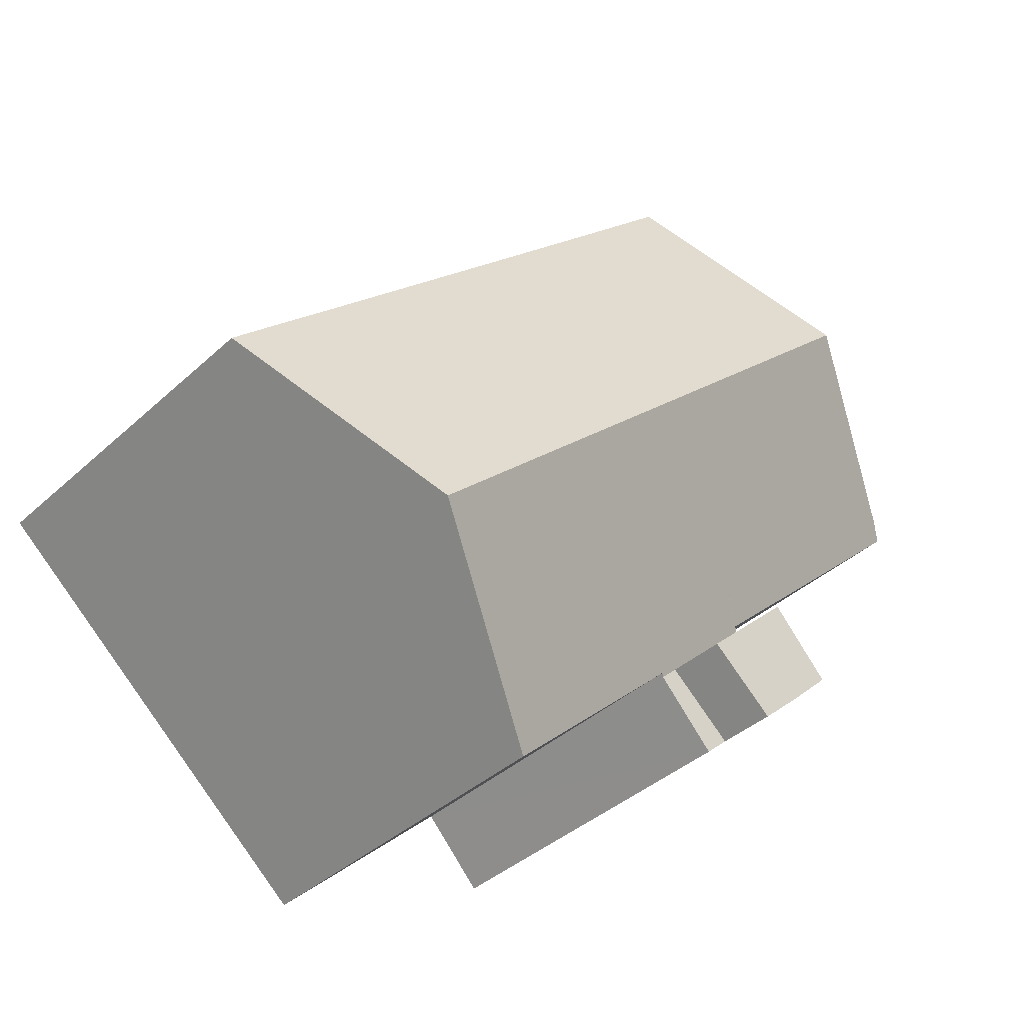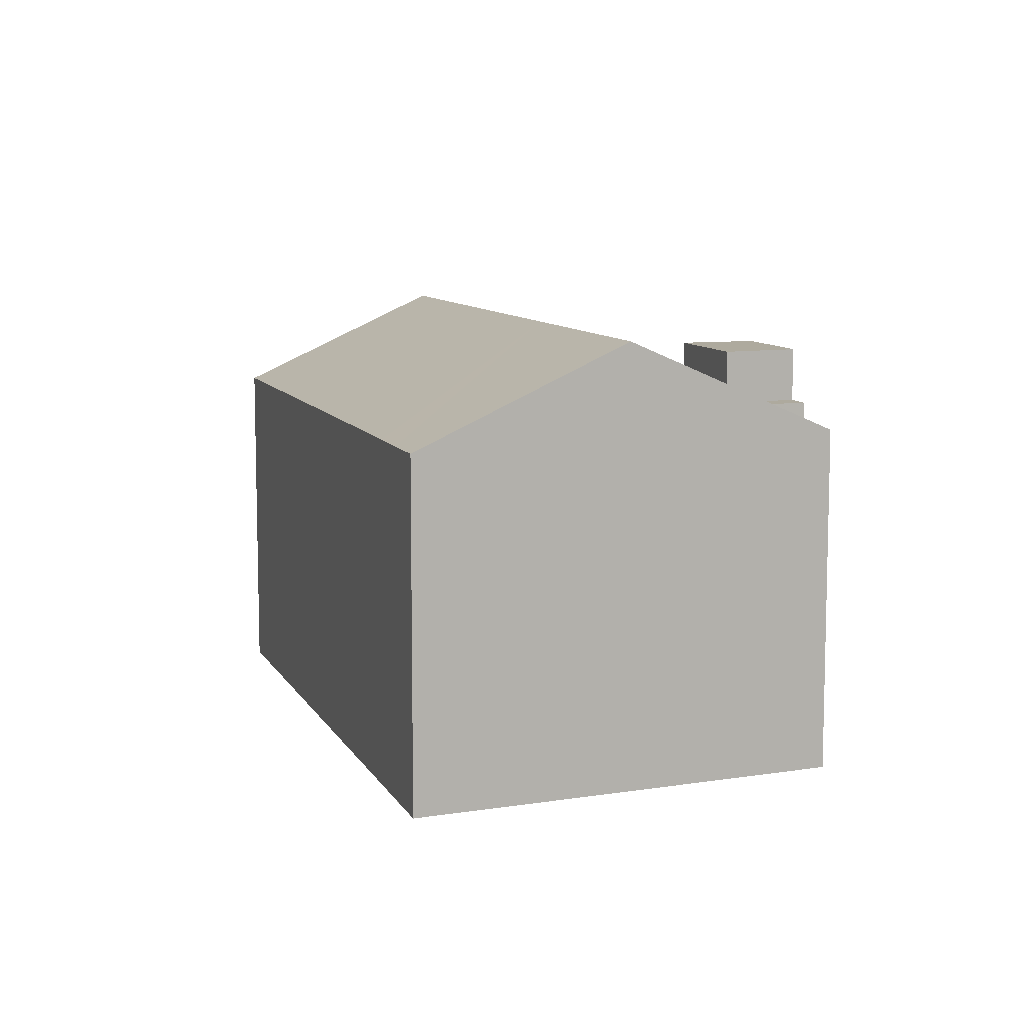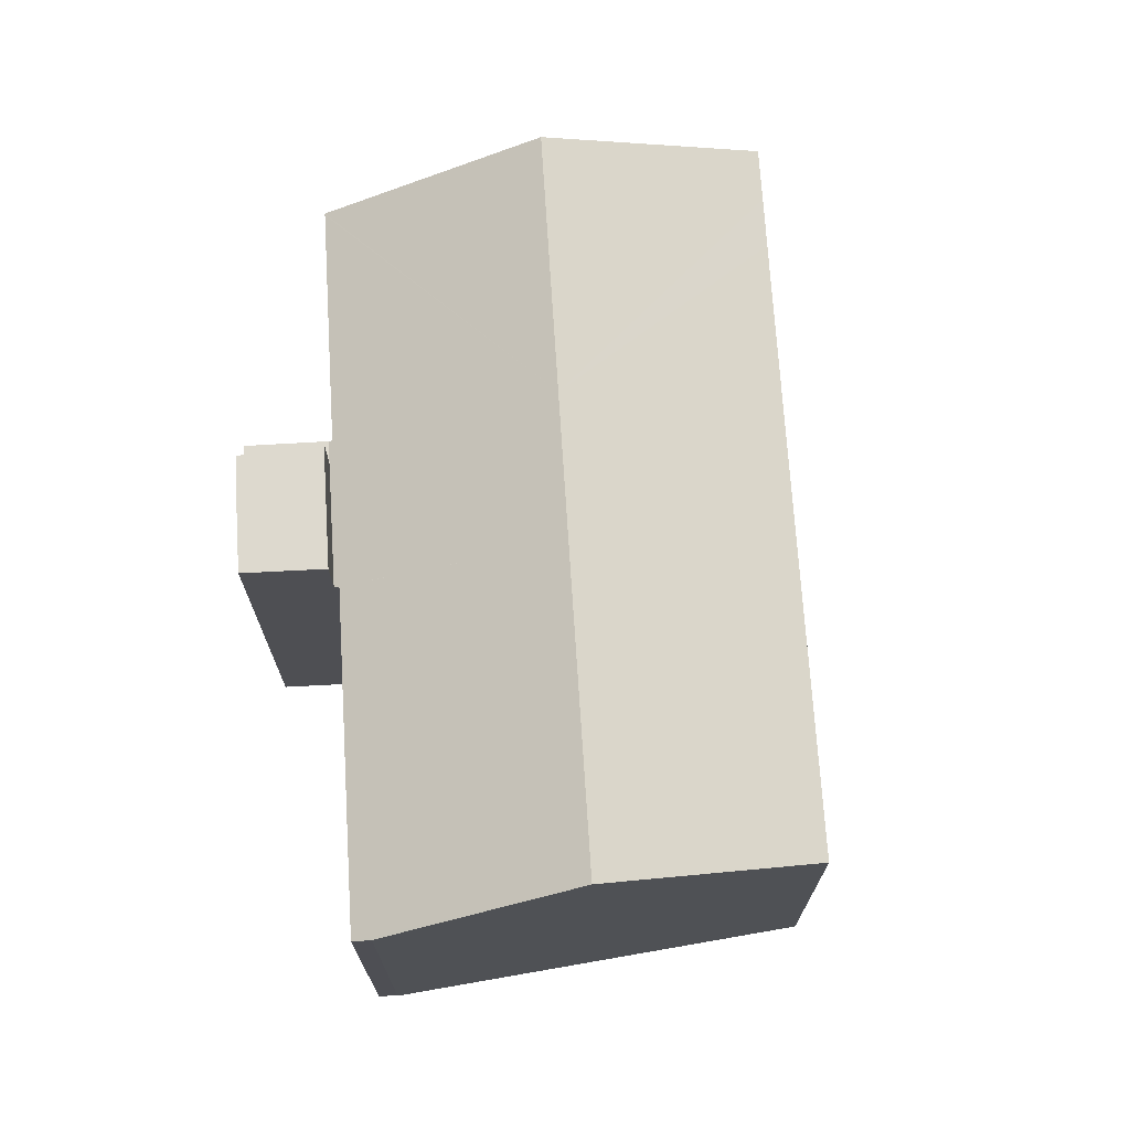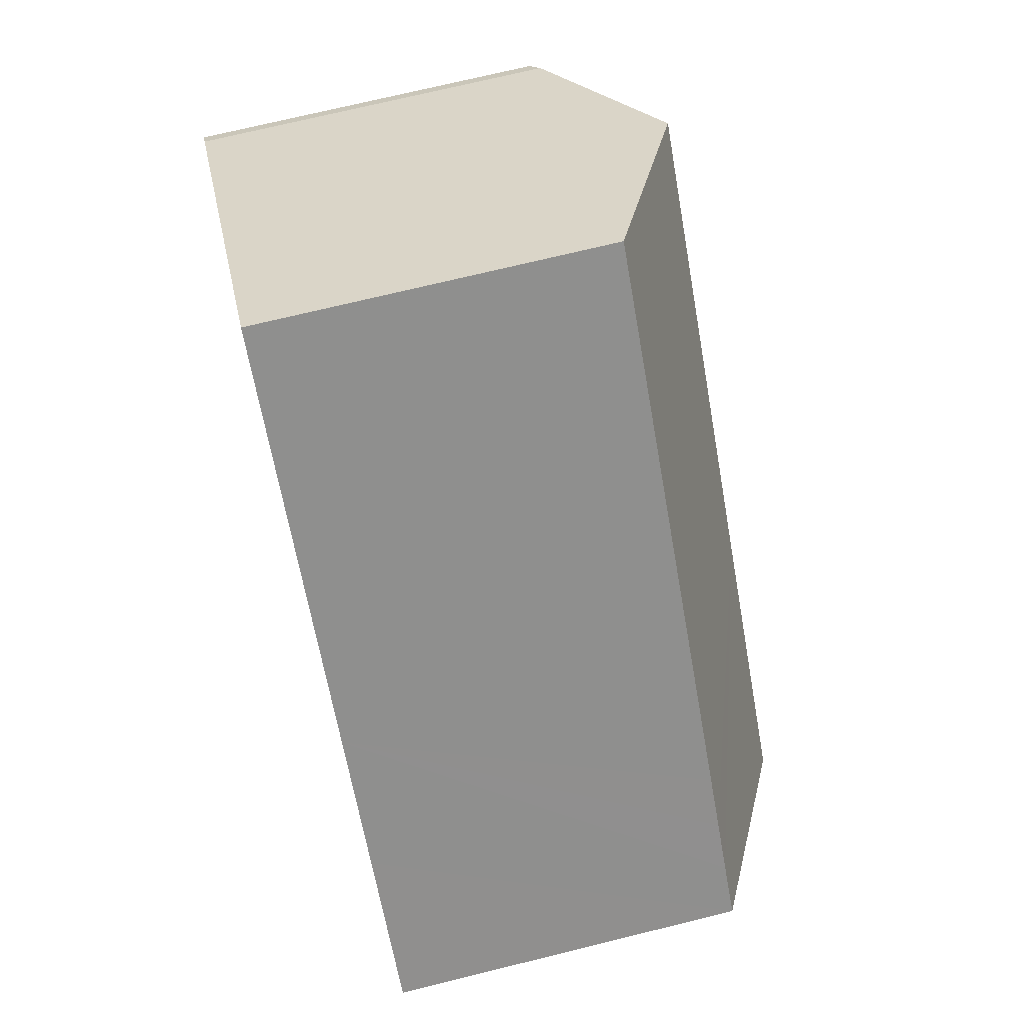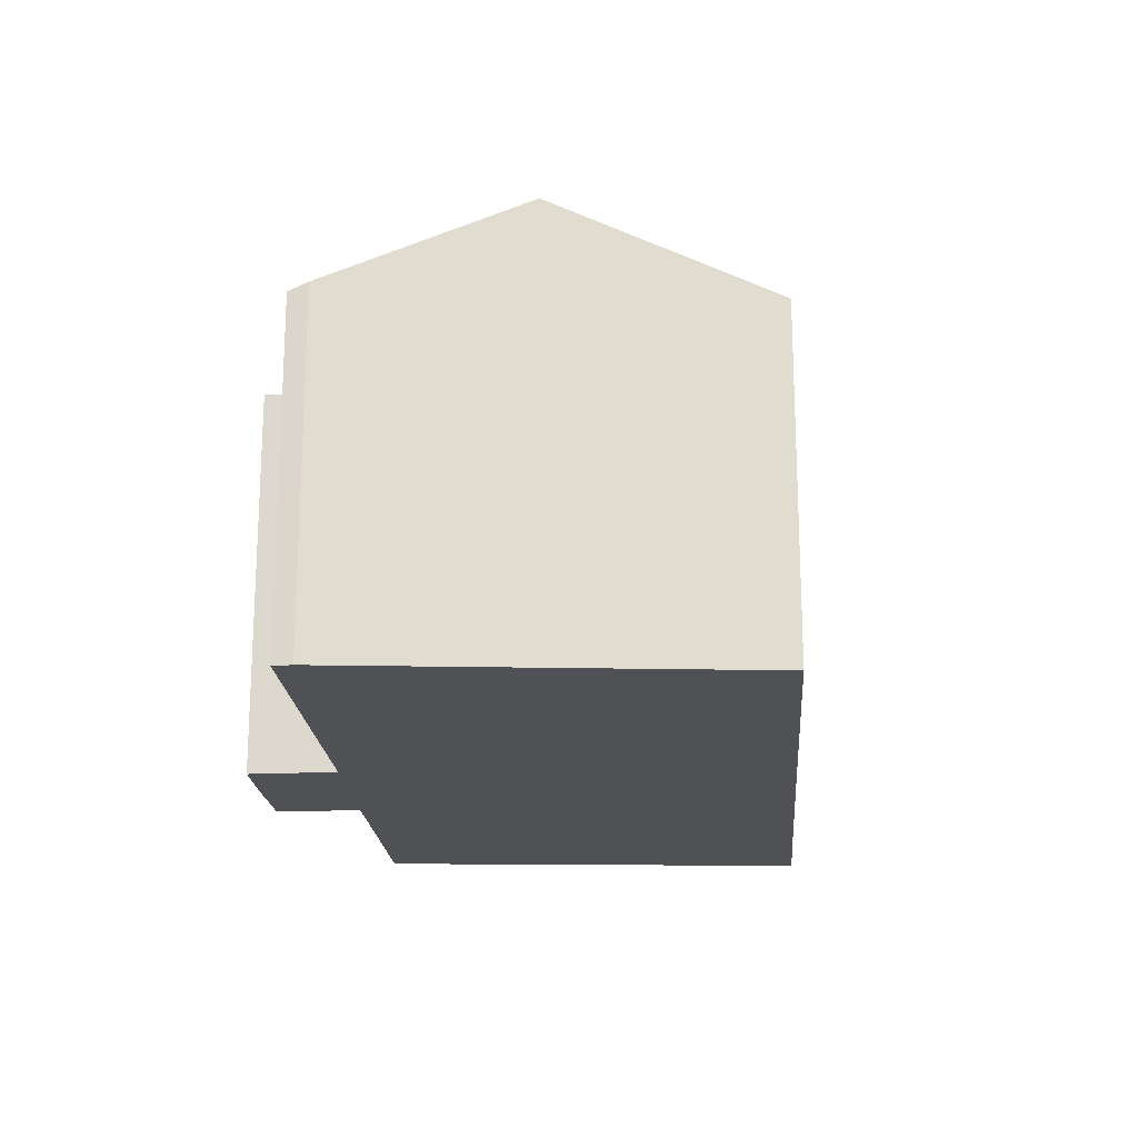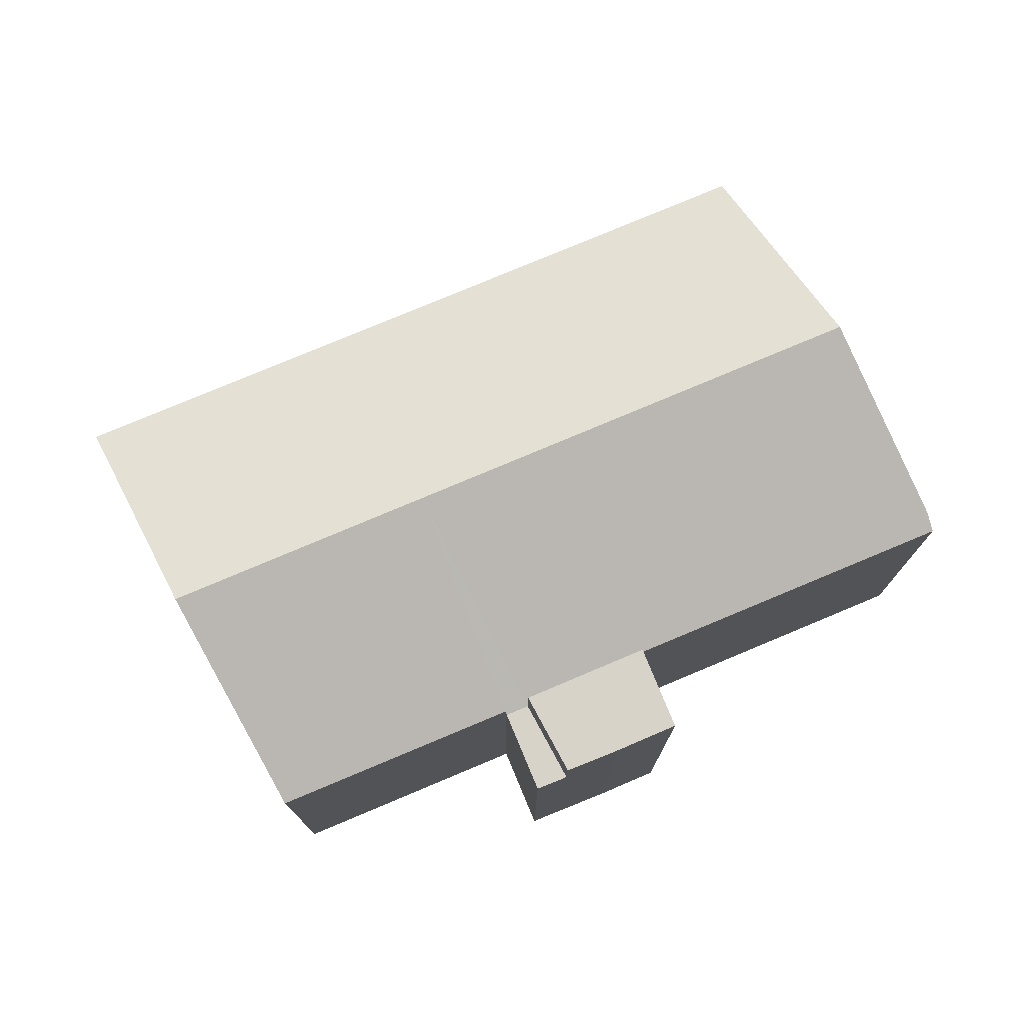
<metadata>
{"format":"obj","ext":"obj","renderer":"f3d","projection":"perspective","resolution":1024,"background":"white","views":[{"elev":-38.8,"azim":138.8,"up":"+Z"},{"elev":9.2,"azim":116.2,"up":"+Y"},{"elev":71.7,"azim":-49.7,"up":"+Y"},{"elev":72.0,"azim":76.2,"up":"+Z"},{"elev":-19.8,"azim":-41.9,"up":"+Y"},{"elev":76.4,"azim":-159.0,"up":"+Y"}]}
</metadata>
<code>
v  7.505 12.38 -7.419
v  7.122 12.38 -10.68
v  5.721 12.38 -9.316
v  10.32 12.38 -10.14
v  8.357 12.38 -11.82
v  7.505 4.543e-16 -7.419
v  10.32 6.209e-16 -10.14
v  8.357 7.241e-16 -11.82
v  7.122 6.538e-16 -10.68
v  5.721 5.704e-16 -9.316
v  26.63 10.79 -7.077
v  25.65 10.66 -5.713
v  26.86 10.66 -6.882
v  21.62 13.61 -11.37
v  15.64 13.61 -5.592
v  24.49 10.66 -4.603
v  23.28 10.67 -3.435
v  20.87 10.67 -1.113
v  20.14 10.67 -0.405
v  12.32 13.61 -2.393
v  17.58 10.67 2.056
v  16.98 10.67 2.635
v  5.208 13.61 4.473
v  13.85 10.66 5.663
v  10.51 10.66 8.892
v  10.32 10.62 -10.14
v  10.93 10.67 -10.57
v  10.85 10.62 -10.65
v  7.505 10.62 -7.419
v  7.618 10.69 -7.299
v  7.105 10.69 -6.808
v  0 10.68 6.537e-16
v  0.396 10.94 0.463
v  19.46 12.39 -13.22
v  16.42 10.68 -15.82
v  16.37 10.68 -15.78
v  9.084 10.62 -12.5
v  8.357 10.62 -11.82
v  10.51 -5.445e-16 8.892
v  13.85 -3.468e-16 5.663
v  16.98 -1.613e-16 2.635
v  17.58 -1.259e-16 2.056
v  20.14 2.48e-17 -0.405
v  20.87 6.815e-17 -1.113
v  23.28 2.103e-16 -3.435
v  26.86 4.214e-16 -6.882
v  24.49 2.819e-16 -4.603
v  25.65 3.498e-16 -5.713
v  16.42 9.688e-16 -15.82
v  26.63 4.333e-16 -7.077
v  21.62 6.959e-16 -11.37
v  19.46 8.093e-16 -13.22
v  10.93 6.47e-16 -10.57
v  9.084 7.655e-16 -12.5
v  10.85 6.52e-16 -10.65
v  16.37 9.664e-16 -15.78
v  7.618 4.469e-16 -7.299
v  0 0 0
v  7.105 4.169e-16 -6.808
v  0.396 -2.835e-17 0.463
v  5.208 -2.739e-16 4.473
g defaultobject
f 1 2 3
f 2 1 4
f 2 4 5
f 6 4 1
f 4 6 7
f 7 5 4
f 5 7 8
f 8 2 5
f 2 8 9
f 9 3 2
f 3 9 10
f 10 1 3
f 1 10 6
f 10 7 6
f 7 10 9
f 7 9 8
f 11 12 13
f 12 11 14
f 12 14 15
f 12 15 16
f 16 15 17
f 17 15 18
f 18 15 19
f 19 15 20
f 19 20 21
f 21 20 22
f 22 20 23
f 22 23 24
f 24 23 25
f 26 27 28
f 27 26 15
f 15 26 20
f 20 26 29
f 20 29 30
f 20 30 31
f 20 31 23
f 23 31 32
f 23 32 33
f 34 15 14
f 15 34 35
f 15 35 36
f 15 36 27
f 37 26 28
f 26 37 38
f 39 24 25
f 24 39 22
f 22 39 40
f 22 40 21
f 21 40 19
f 19 40 41
f 19 41 18
f 18 41 17
f 17 41 42
f 17 42 43
f 17 43 16
f 16 43 12
f 12 43 44
f 12 44 45
f 12 45 13
f 13 45 46
f 46 45 47
f 46 47 48
f 46 11 13
f 11 46 14
f 14 46 34
f 34 46 35
f 35 46 49
f 49 46 50
f 49 50 51
f 49 51 52
f 53 28 27
f 28 53 37
f 37 53 54
f 54 53 55
f 49 36 35
f 36 49 56
f 56 27 36
f 27 56 53
f 54 38 37
f 38 54 8
f 7 29 26
f 29 7 6
f 57 31 30
f 31 57 32
f 32 57 58
f 58 57 59
f 8 26 38
f 26 8 7
f 29 57 30
f 57 29 6
f 32 60 33
f 60 32 58
f 60 23 33
f 23 60 25
f 25 60 39
f 39 60 61
f 8 53 7
f 53 8 55
f 55 8 54
f 61 40 39
f 40 61 60
f 40 60 41
f 41 60 58
f 41 58 59
f 41 59 42
f 42 59 43
f 43 59 44
f 44 59 45
f 45 59 57
f 45 57 6
f 45 6 7
f 45 7 47
f 47 7 48
f 48 7 53
f 48 53 56
f 48 56 46
f 46 56 50
f 50 56 51
f 51 56 52
f 52 56 49

</code>
